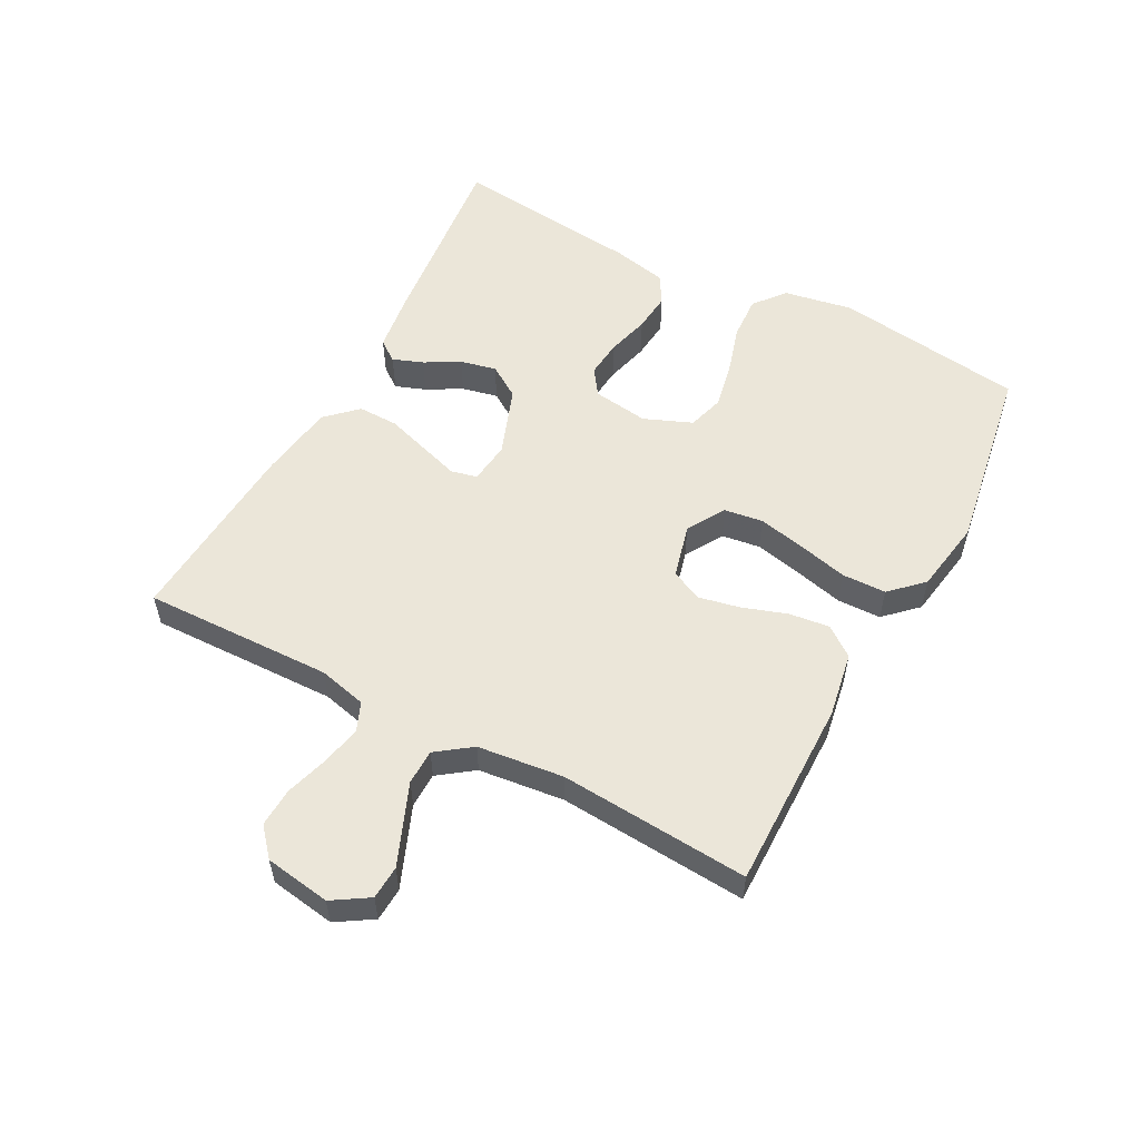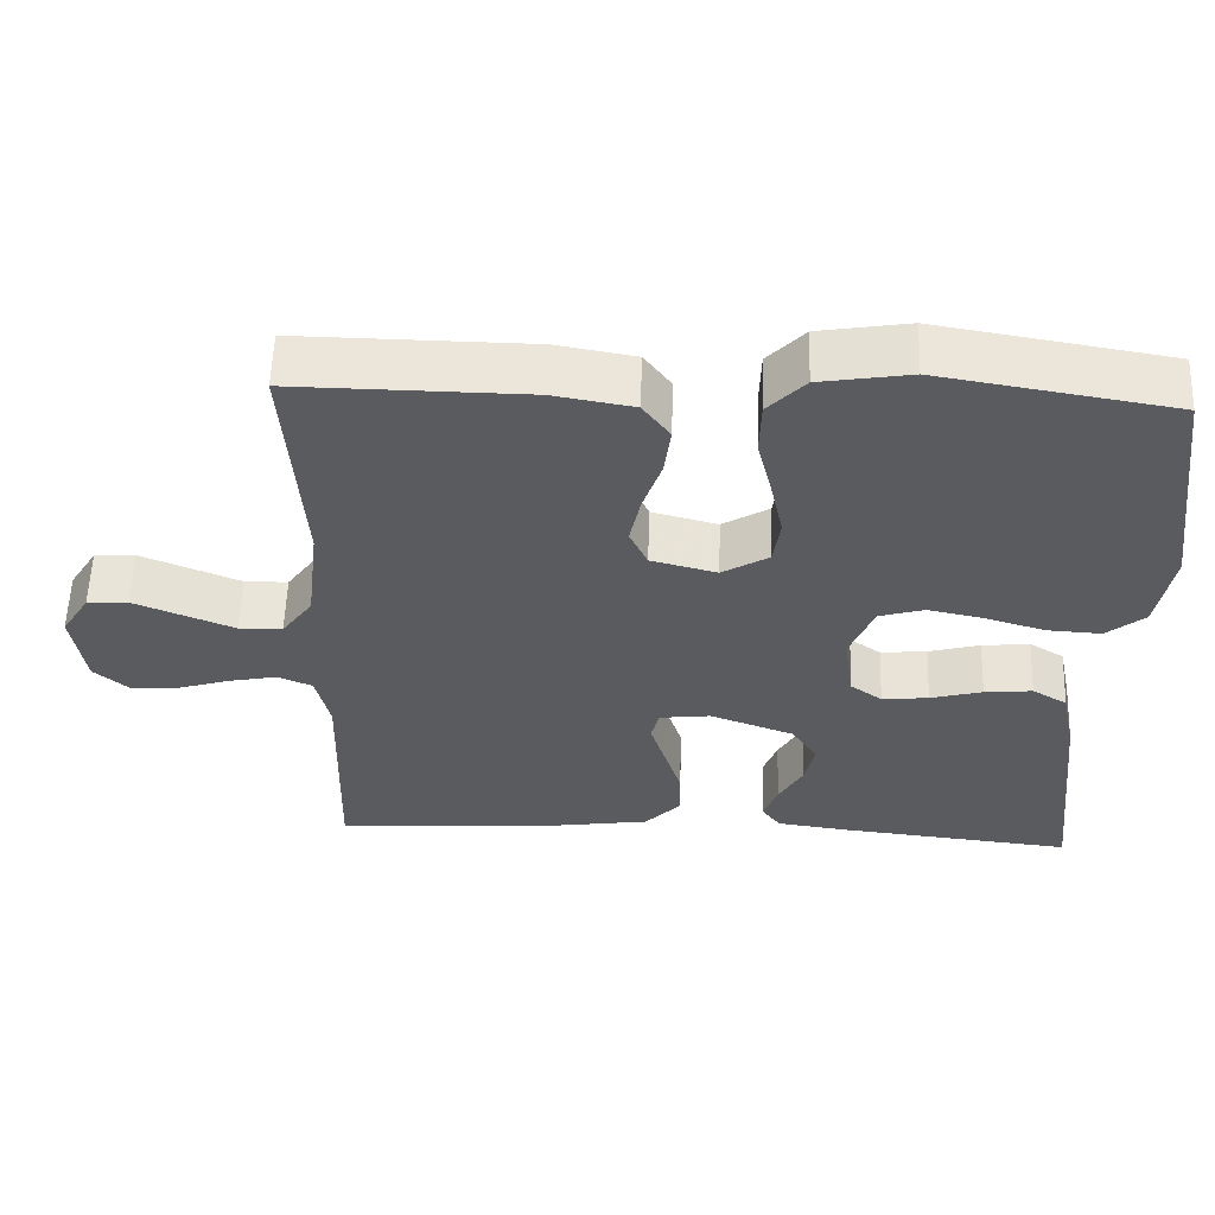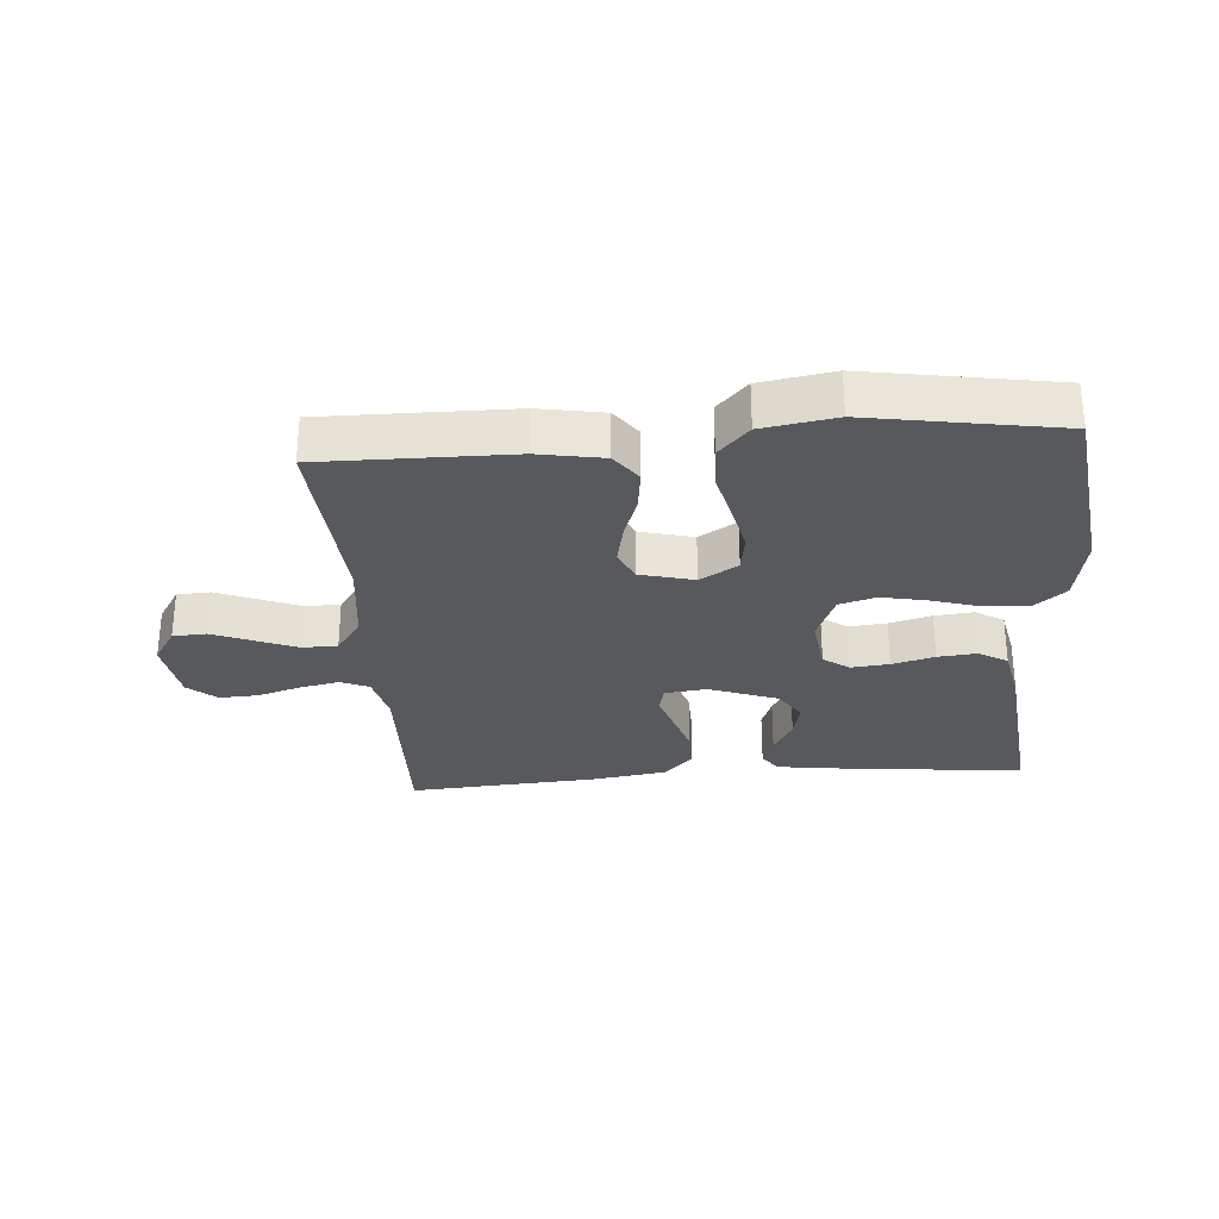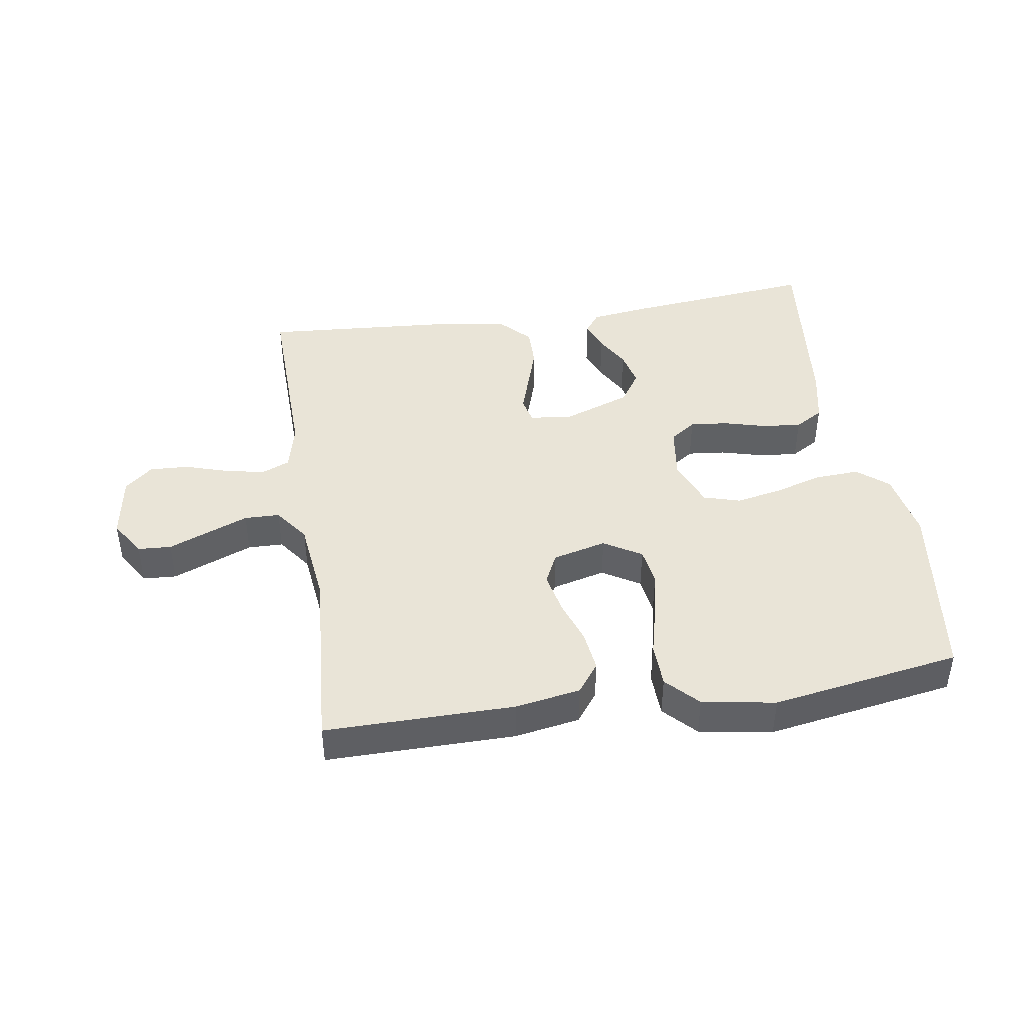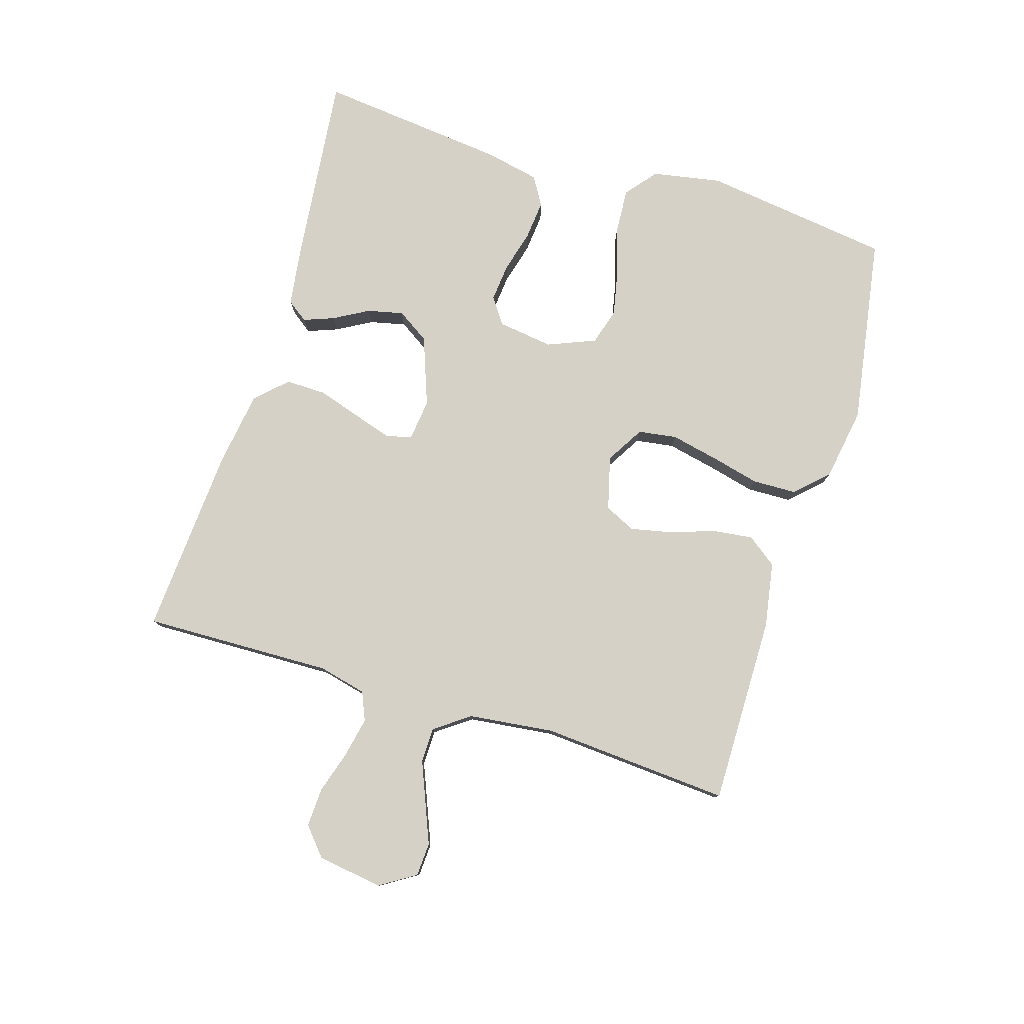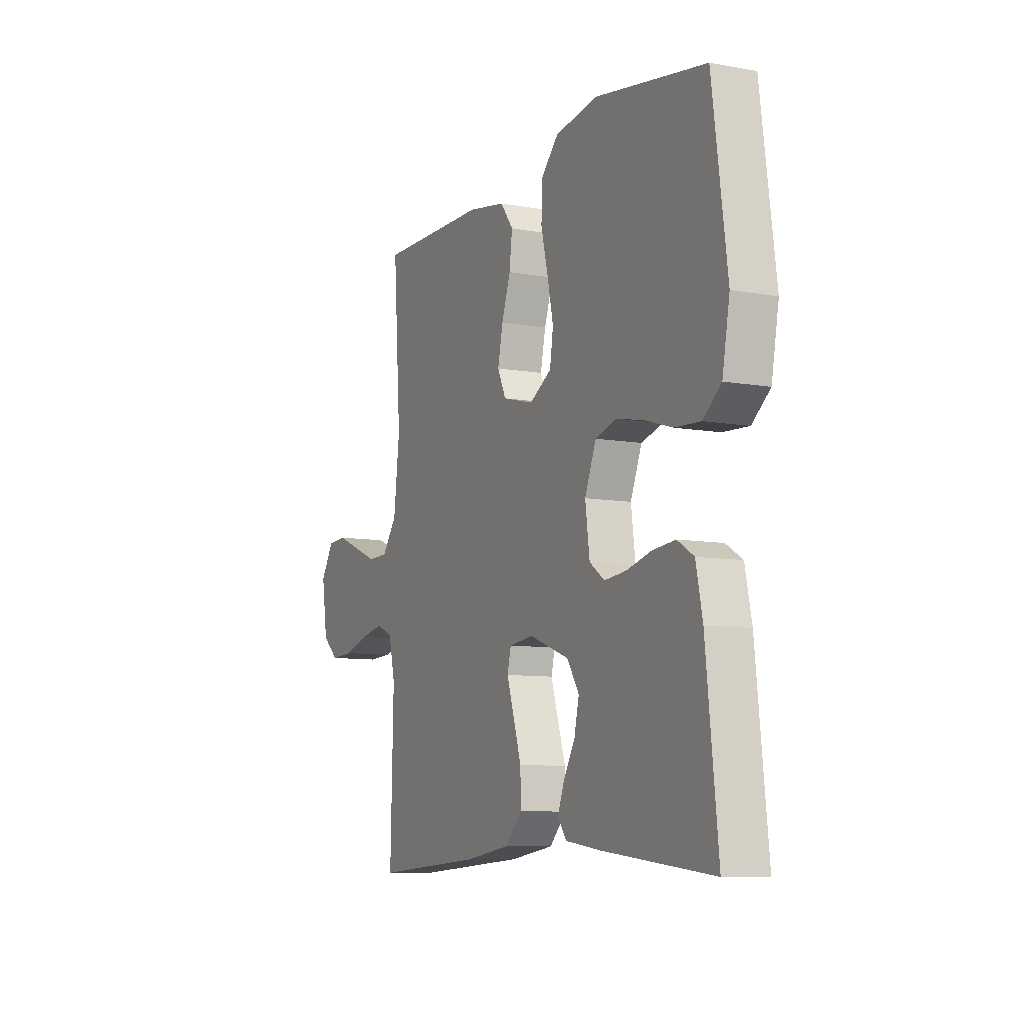
<metadata>
{"format":"obj","ext":"obj","renderer":"f3d","projection":"perspective","resolution":1024,"background":"white","views":[{"elev":55.4,"azim":-61.9,"up":"+Y"},{"elev":56.9,"azim":1.9,"up":"+Z"},{"elev":-29.4,"azim":4.4,"up":"+Y"},{"elev":43.1,"azim":-8.7,"up":"+Y"},{"elev":79.3,"azim":-72.9,"up":"+Y"},{"elev":-8.8,"azim":64.1,"up":"+Z"}]}
</metadata>
<code>
v -0.5 0.07 -0.5
v -0.492 0.07 -0.2
v -0.51 0.07 -0.124
v -0.555 0.07 -0.105
v -0.618 0.07 -0.118
v -0.686 0.07 -0.139
v -0.748 0.07 -0.142
v -0.792 0.07 -0.104
v -0.808 0.07 0
v -0.772 0.07 0.057
v -0.719 0.07 0.06
v -0.655 0.07 0.034
v -0.591 0.07 0.008
v -0.535 0.07 0.009
v -0.495 0.07 0.064
v -0.479 0.07 0.2
v -0.5 0.07 0.5
v -0.2 0.07 0.497
v -0.097 0.07 0.479
v -0.062 0.07 0.432
v -0.07 0.07 0.368
v -0.094 0.07 0.298
v -0.108 0.07 0.232
v -0.085 0.07 0.183
v 0 0.07 0.161
v 0.06 0.07 0.197
v 0.069 0.07 0.258
v 0.053 0.07 0.333
v 0.034 0.07 0.411
v 0.036 0.07 0.481
v 0.084 0.07 0.531
v 0.2 0.07 0.55
v 0.5 0.07 0.5
v 0.54 0.07 0.2
v 0.52 0.07 0.091
v 0.471 0.07 0.051
v 0.401 0.07 0.055
v 0.325 0.07 0.078
v 0.252 0.07 0.093
v 0.194 0.07 0.076
v 0.163 0.07 0
v 0.175 0.07 -0.088
v 0.216 0.07 -0.117
v 0.276 0.07 -0.111
v 0.343 0.07 -0.093
v 0.405 0.07 -0.087
v 0.45 0.07 -0.114
v 0.468 0.07 -0.2
v 0.5 0.07 -0.5
v 0.2 0.07 -0.468
v 0.104 0.07 -0.455
v 0.08 0.07 -0.422
v 0.098 0.07 -0.374
v 0.129 0.07 -0.319
v 0.142 0.07 -0.262
v 0.109 0.07 -0.211
v 0 0.07 -0.171
v -0.066 0.07 -0.179
v -0.076 0.07 -0.22
v -0.057 0.07 -0.28
v -0.035 0.07 -0.349
v -0.034 0.07 -0.413
v -0.08 0.07 -0.461
v -0.2 0.07 -0.479
v -0.5 0 -0.5
v -0.492 0 -0.2
v -0.51 0 -0.124
v -0.555 0 -0.105
v -0.618 0 -0.118
v -0.686 0 -0.139
v -0.748 0 -0.142
v -0.792 0 -0.104
v -0.808 0 0
v -0.772 0 0.057
v -0.719 0 0.06
v -0.655 0 0.034
v -0.591 0 0.008
v -0.535 0 0.009
v -0.495 0 0.064
v -0.479 0 0.2
v -0.5 0 0.5
v -0.2 0 0.497
v -0.097 0 0.479
v -0.062 0 0.432
v -0.07 0 0.368
v -0.094 0 0.298
v -0.108 0 0.232
v -0.085 0 0.183
v 0 0 0.161
v 0.06 0 0.197
v 0.069 0 0.258
v 0.053 0 0.333
v 0.034 0 0.411
v 0.036 0 0.481
v 0.084 0 0.531
v 0.2 0 0.55
v 0.5 0 0.5
v 0.54 0 0.2
v 0.52 0 0.091
v 0.471 0 0.051
v 0.401 0 0.055
v 0.325 0 0.078
v 0.252 0 0.093
v 0.194 0 0.076
v 0.163 0 0
v 0.175 0 -0.088
v 0.216 0 -0.117
v 0.276 0 -0.111
v 0.343 0 -0.093
v 0.405 0 -0.087
v 0.45 0 -0.114
v 0.468 0 -0.2
v 0.5 0 -0.5
v 0.2 0 -0.468
v 0.104 0 -0.455
v 0.08 0 -0.422
v 0.098 0 -0.374
v 0.129 0 -0.319
v 0.142 0 -0.262
v 0.109 0 -0.211
v 0 0 -0.171
v -0.066 0 -0.179
v -0.076 0 -0.22
v -0.057 0 -0.28
v -0.035 0 -0.349
v -0.034 0 -0.413
v -0.08 0 -0.461
v -0.2 0 -0.479
f 63 64 1 2
f 60 61 62 63
f 59 60 63 2
f 58 59 2 3
f 57 58 3 4
f 51 52 53 54
f 51 54 55
f 50 51 55
f 49 50 55
f 48 49 55 56
f 44 45 46 47
f 43 44 47 48
f 35 36 37 38
f 35 38 39
f 34 35 39
f 33 34 39 40
f 31 32 33 40
f 28 29 30 31
f 27 28 31 40
f 19 20 21 22
f 19 22 23
f 16 17 18 19
f 15 16 19 23
f 14 15 23 24
f 9 10 11 12
f 9 12 13
f 8 9 13 14
f 5 6 7 8
f 4 5 8 14
f 43 48 56 57
f 42 43 57 4
f 41 42 4 14
f 26 27 40 41
f 25 26 41
f 14 24 25 41
f 66 65 128 127
f 127 126 125 124
f 66 127 124 123
f 67 66 123 122
f 68 67 122 121
f 118 117 116 115
f 119 118 115
f 119 115 114
f 119 114 113
f 120 119 113 112
f 111 110 109 108
f 112 111 108 107
f 102 101 100 99
f 103 102 99
f 103 99 98
f 104 103 98 97
f 104 97 96 95
f 95 94 93 92
f 104 95 92 91
f 86 85 84 83
f 87 86 83
f 83 82 81 80
f 87 83 80 79
f 88 87 79 78
f 76 75 74 73
f 77 76 73
f 78 77 73 72
f 72 71 70 69
f 78 72 69 68
f 121 120 112 107
f 68 121 107 106
f 78 68 106 105
f 105 104 91 90
f 105 90 89
f 105 89 88 78
f 1 65 66 2
f 2 66 67 3
f 3 67 68 4
f 4 68 69 5
f 5 69 70 6
f 6 70 71 7
f 7 71 72 8
f 8 72 73 9
f 9 73 74 10
f 10 74 75 11
f 11 75 76 12
f 12 76 77 13
f 13 77 78 14
f 14 78 79 15
f 15 79 80 16
f 16 80 81 17
f 17 81 82 18
f 18 82 83 19
f 19 83 84 20
f 20 84 85 21
f 21 85 86 22
f 22 86 87 23
f 23 87 88 24
f 24 88 89 25
f 25 89 90 26
f 26 90 91 27
f 27 91 92 28
f 28 92 93 29
f 29 93 94 30
f 30 94 95 31
f 31 95 96 32
f 32 96 97 33
f 33 97 98 34
f 34 98 99 35
f 35 99 100 36
f 36 100 101 37
f 37 101 102 38
f 38 102 103 39
f 39 103 104 40
f 40 104 105 41
f 41 105 106 42
f 42 106 107 43
f 43 107 108 44
f 44 108 109 45
f 45 109 110 46
f 46 110 111 47
f 47 111 112 48
f 48 112 113 49
f 49 113 114 50
f 50 114 115 51
f 51 115 116 52
f 52 116 117 53
f 53 117 118 54
f 54 118 119 55
f 55 119 120 56
f 56 120 121 57
f 57 121 122 58
f 58 122 123 59
f 59 123 124 60
f 60 124 125 61
f 61 125 126 62
f 62 126 127 63
f 63 127 128 64
f 64 128 65 1

</code>
